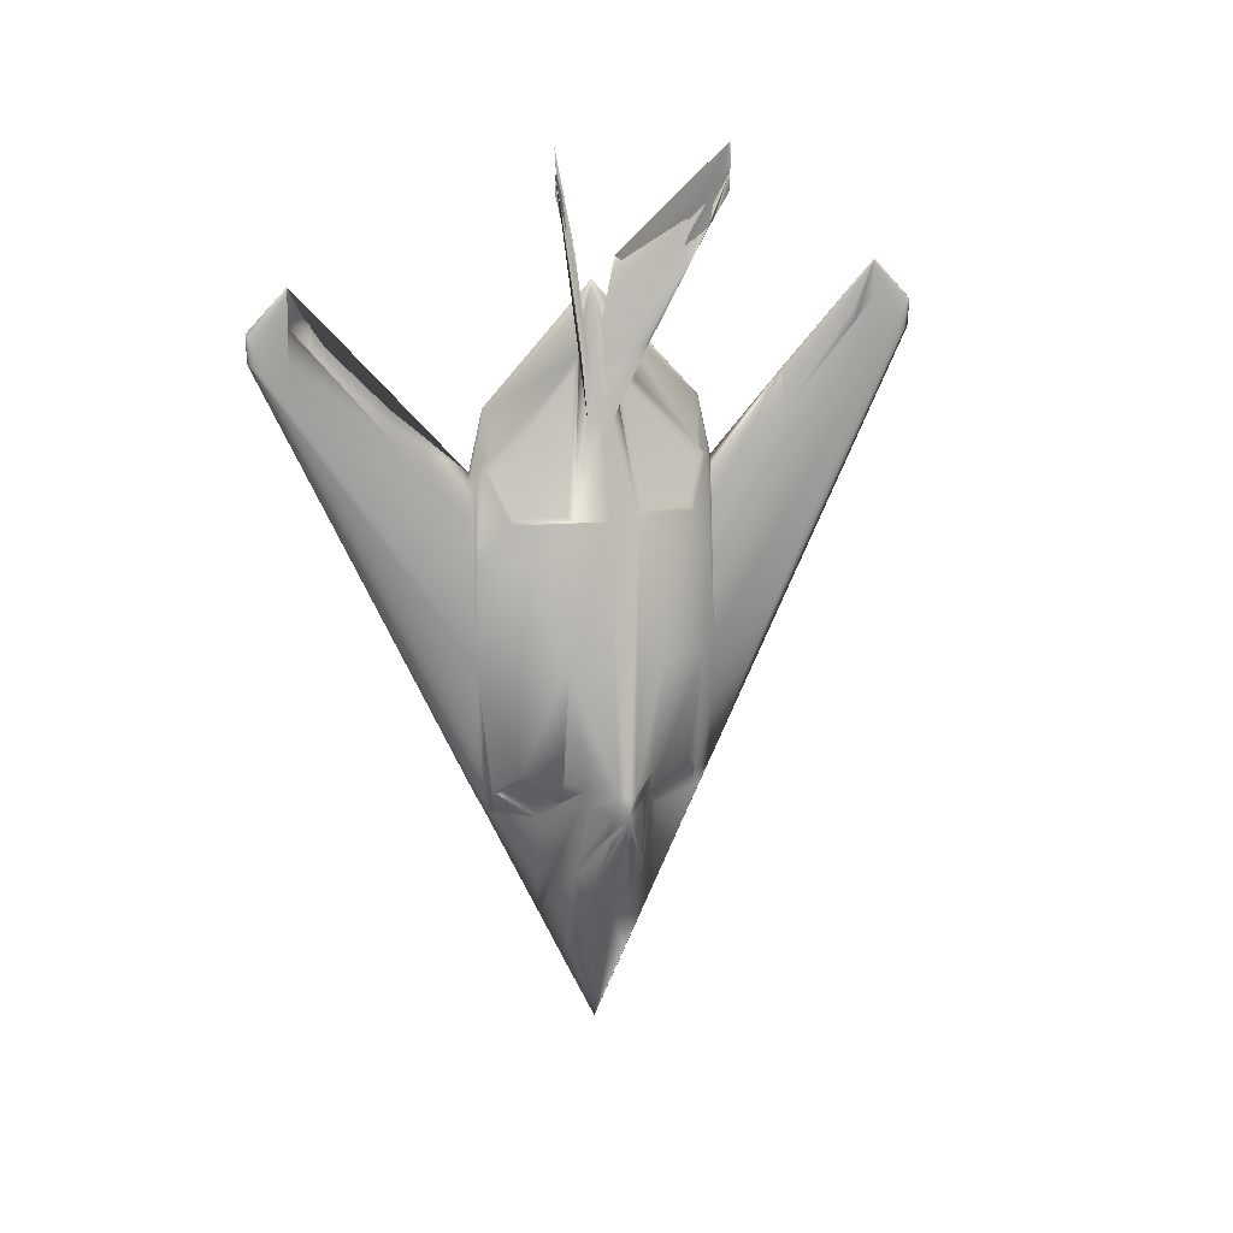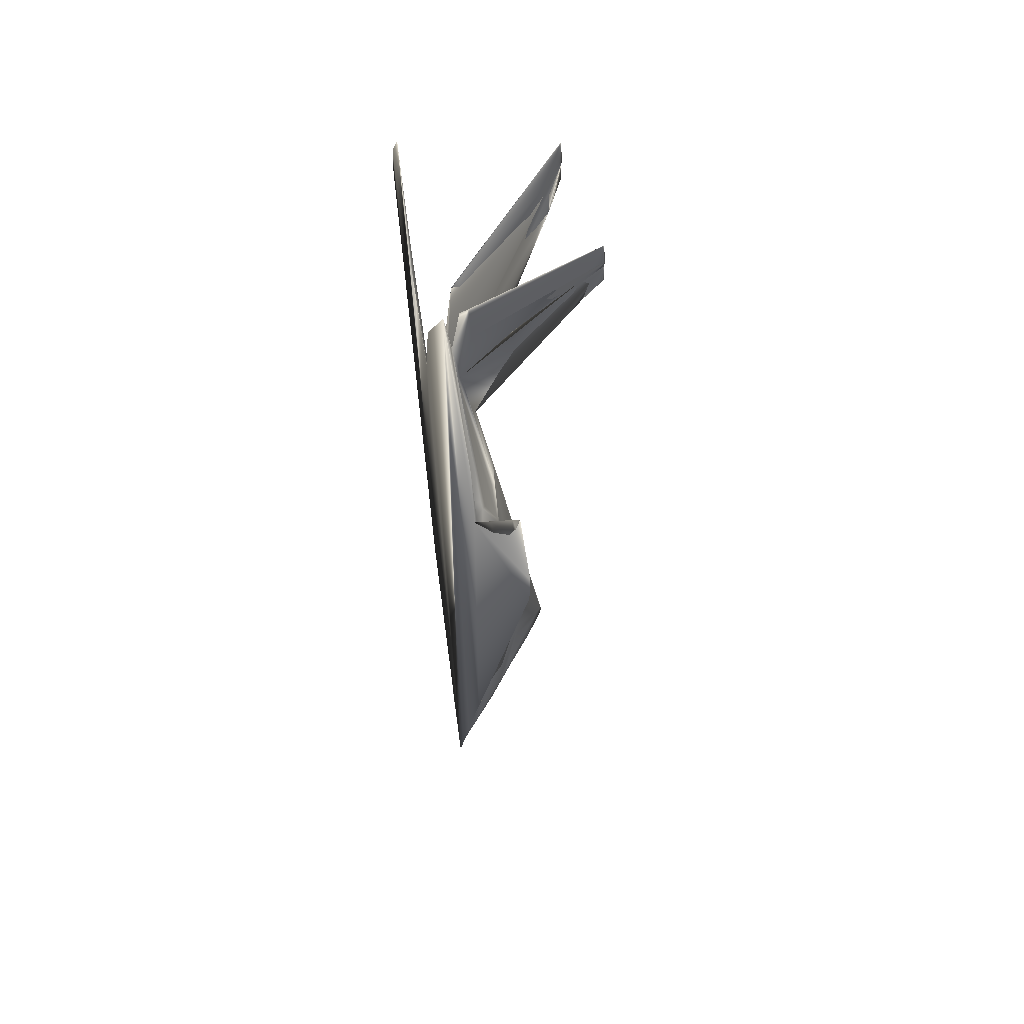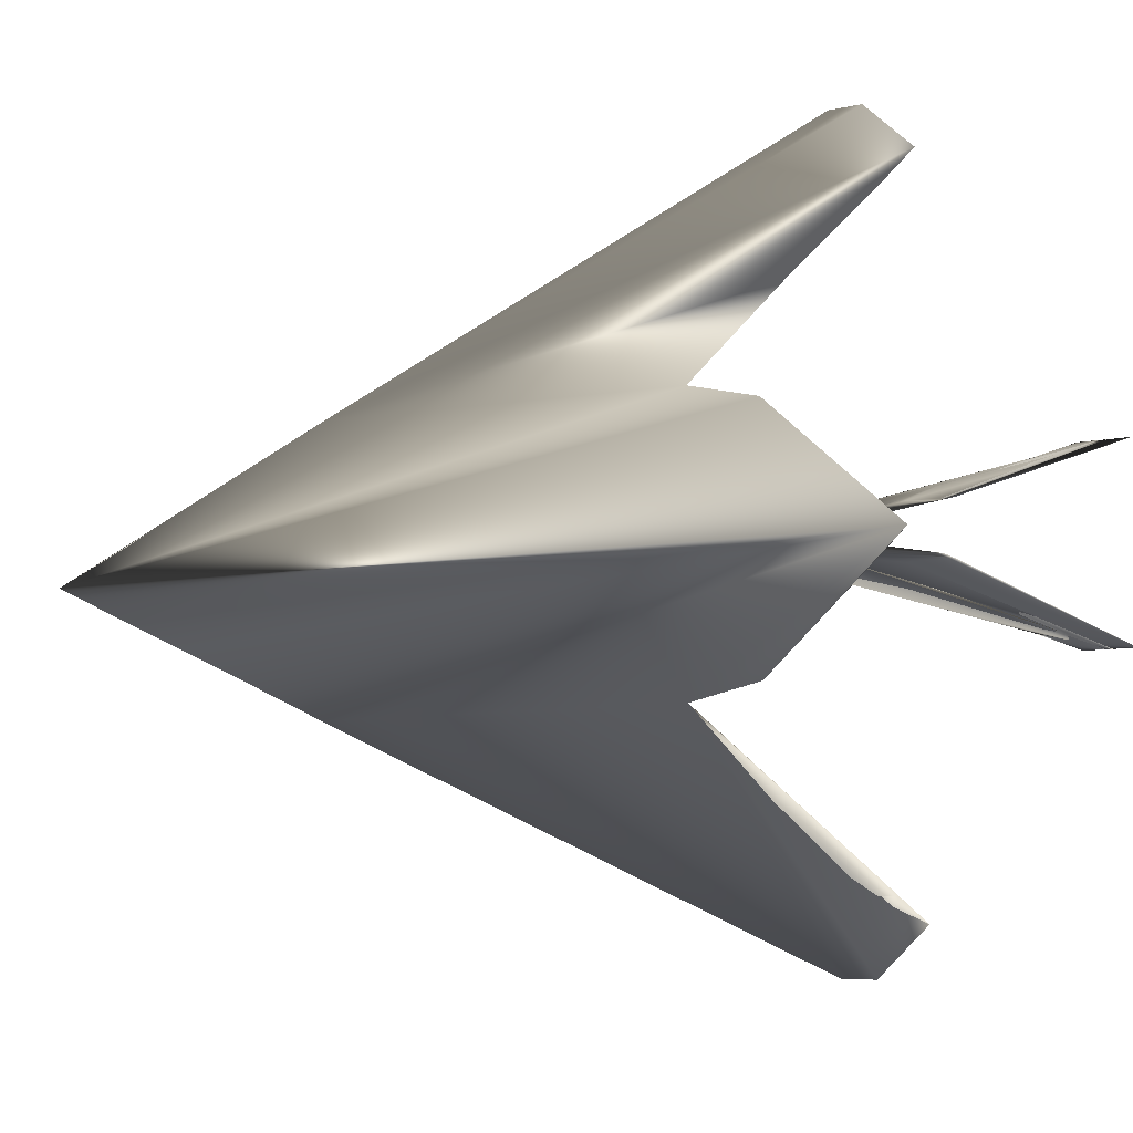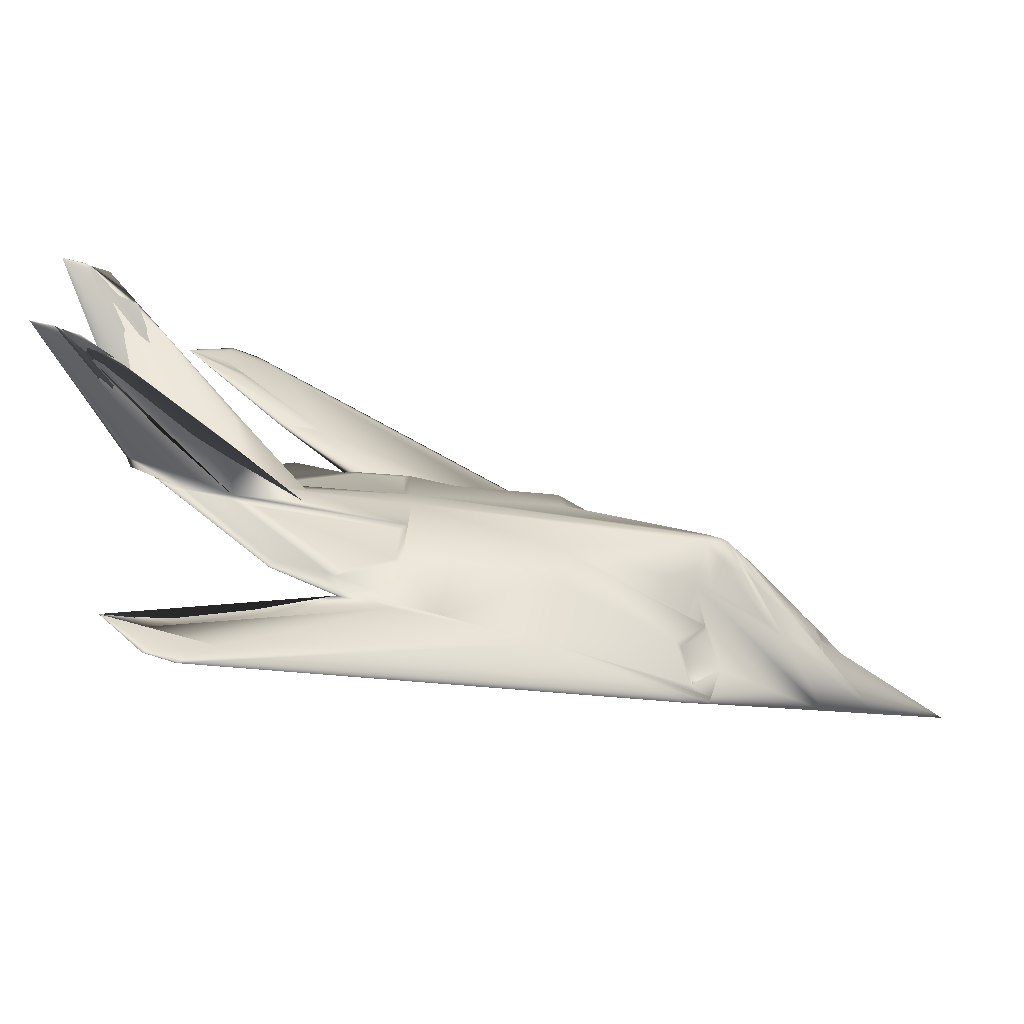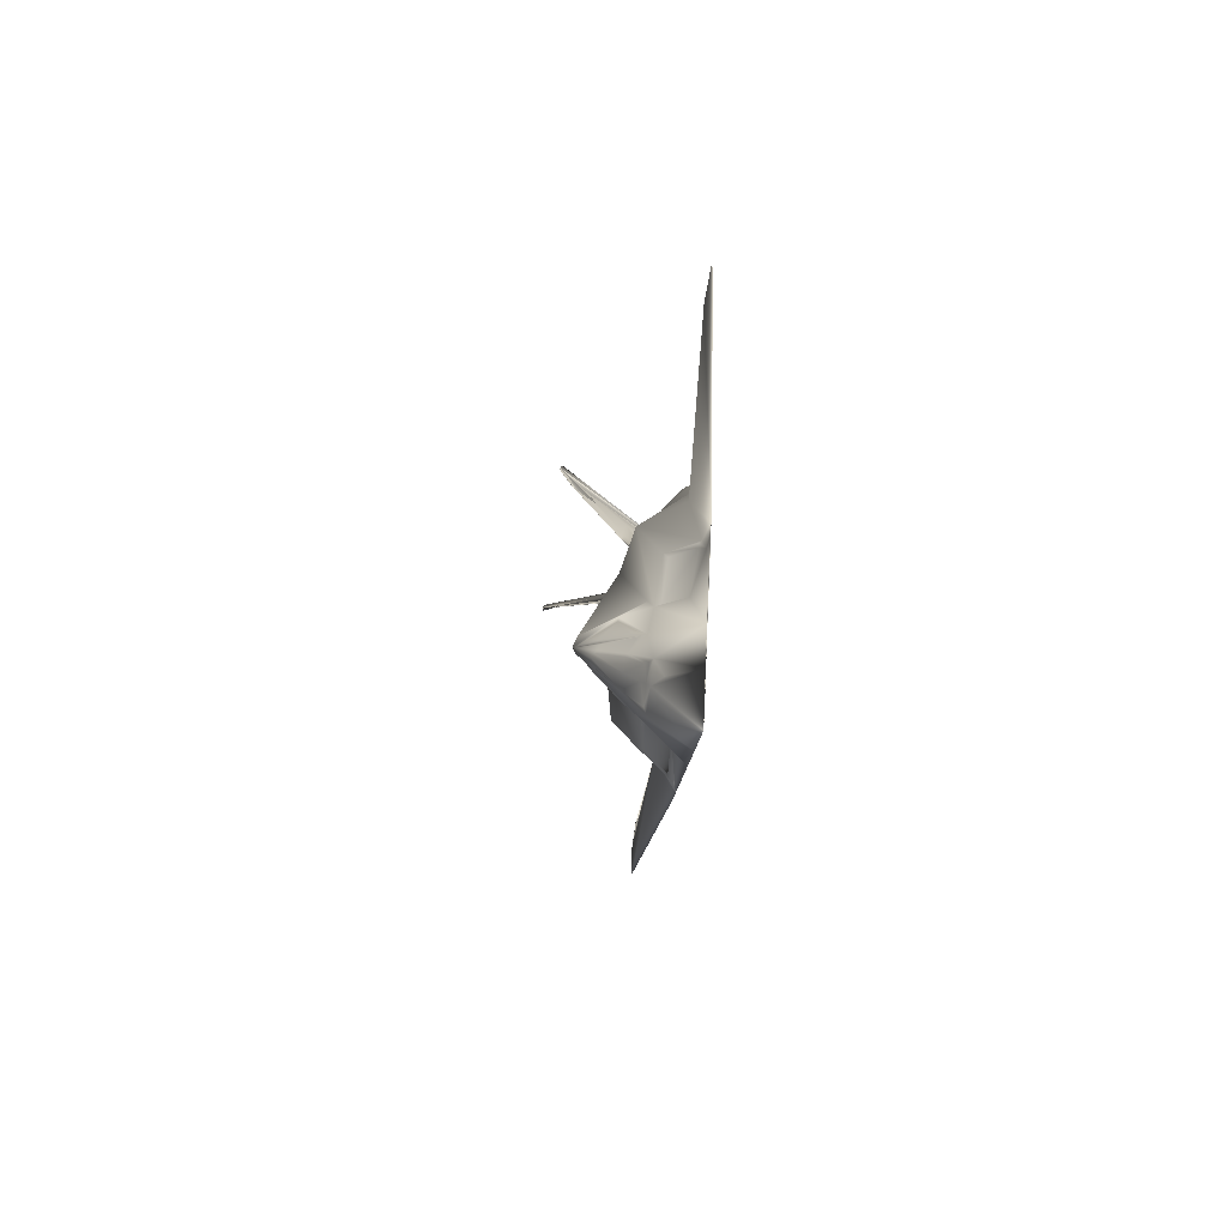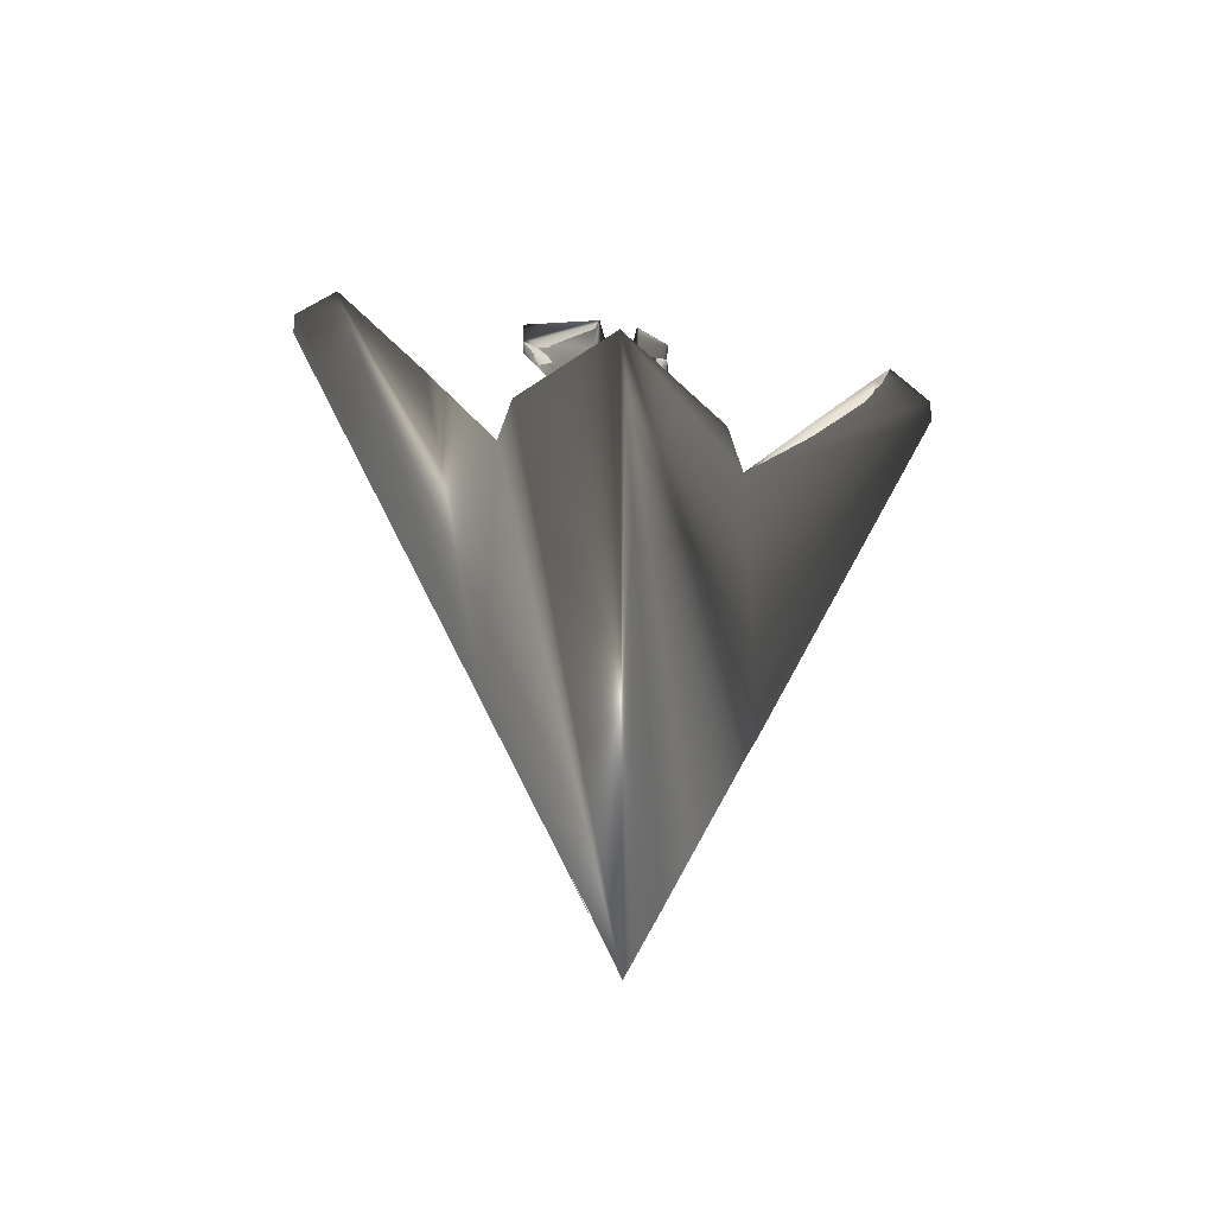
<metadata>
{"format":"obj","ext":"obj","renderer":"f3d","projection":"perspective","resolution":1024,"background":"white","views":[{"elev":16.1,"azim":70.0,"up":"+Z"},{"elev":47.9,"azim":-13.5,"up":"+Z"},{"elev":-8.8,"azim":-64.9,"up":"+Y"},{"elev":-65.6,"azim":71.0,"up":"+Y"},{"elev":-79.5,"azim":172.7,"up":"+Z"},{"elev":-39.1,"azim":-100.9,"up":"+Z"}]}
</metadata>
<code>
v 0.02788 0.3403 0.1016
v 0.06943 0.3514 0.1714
v 0.07599 0.3394 0.215
v 0.05867 0.3646 0.1634
v 0.06899 0.377 0.1701
v 0.02794 0.377 0.025
v 0.101 0.3447 0.3165
v 0.1363 0.3675 0.3166
v 0.102 0.3257 0.4479
v 0.06965 0.3275 0.2951
v 0.0752 0.3278 0.3173
v 0.03312 0.2623 0.3011
v 0.0304 0.2649 0.2789
v 0.03596 0.2643 0.3021
v 0.02781 0.3129 0.1598
v 0.0436 0.2455 0.4461
v 0.03932 0.3103 0.2699
v 0.03592 0.2681 0.2992
v 0.02767 0.2552 0.2809
v 0.03677 0.2493 0.5473
v 0.03096 0.2521 0.6437
v 0.02727 0.2604 0.7073
v 0.02722 0.2453 0.6428
v 0.0316 0.2629 0.6552
v 0.02822 0.2633 0.7053
v 0.03947 0.2581 0.6486
v 0.03836 0.263 0.6553
v 0.03304 0.2634 0.7054
v 0.1359 0.3849 0.3164
v 0.1008 0.4074 0.3168
v 0.07538 0.4253 0.3174
v 0.06983 0.425 0.2951
v 0.03675 0.4881 0.3019
v 0.03026 0.4878 0.2787
v 0.03382 0.491 0.3009
v 0.03982 0.4425 0.2696
v 0.06399 0.4287 0.2912
v 0.02812 0.4974 0.2814
v 0.02773 0.5082 0.3016
v 0.0359 0.4842 0.299
v 0.0284 0.4402 0.1595
v 0.0437 0.5071 0.4465
v 0.03263 0.5083 0.5911
v 0.02732 0.5068 0.6431
v 0.02792 0.492 0.707
v 0.02898 0.4891 0.7051
v 0.03131 0.5001 0.6442
v 0.03234 0.4896 0.6549
v 0.0391 0.4897 0.655
v 0.04002 0.4945 0.6492
v 0.06951 0.4016 0.1718
v 0.02752 0.4126 0.1018
v 0.05824 0.3887 0.1632
v 0.06393 0.3245 0.2912
v 0.02766 0.2448 0.3013
v 0.03257 0.2439 0.5907
v 0.1021 0.4271 0.4479
v 0.07563 0.4137 0.2152
v 0.03701 0.5031 0.5478
v 0.0338 0.4892 0.7051
v 0.025 0.377 0.8306
v 0.06283 0.2773 0.5936
v 0.07456 0.2934 0.5483
v 0.03564 0.3594 0.7566
v 0.07228 0.3411 0.5931
v 0.03947 0.3595 0.7566
v 0.137 0.377 0.3175
v 0.07842 0.377 0.5928
v 0.05356 0.363 0.6921
v 0.05721 0.377 0.6901
v 0.04409 0.377 0.7478
v 0.04136 0.3672 0.7479
v 0.03307 0.377 0.7902
v 0.07445 0.4594 0.5486
v 0.0631 0.4751 0.5936
v 0.03987 0.3923 0.7563
v 0.072 0.4115 0.5934
v 0.03598 0.3932 0.7563
v 0.05405 0.3891 0.6918
v 0.04103 0.3855 0.7477
v 0.03196 0.3858 0.7891
v 0.03231 0.3665 0.7893
v 0.09015 0.3447 0.2372
v 0.1175 0.3609 0.2702
v 0.123 0.3632 0.2943
v 0.1401 0.377 0.3021
v 0.1392 0.377 0.2953
v 0.08636 0.3417 0.2382
v 0.1011 0.3464 0.2991
v 0.0845 0.3445 0.2247
v 0.1156 0.3627 0.2624
v 0.1175 0.3676 0.2585
v 0.07754 0.377 0.1857
v 0.07596 0.3584 0.183
v 0.07221 0.3563 0.1771
v 0.09299 0.3609 0.212
v 0.1204 0.3705 0.2575
v 0.1222 0.377 0.2614
v 0.0728 0.377 0.1769
v 0.08998 0.4083 0.2376
v 0.08605 0.4112 0.2385
v 0.101 0.4063 0.2995
v 0.1236 0.3893 0.2941
v 0.1179 0.3918 0.2699
v 0.1161 0.3898 0.2621
v 0.0843 0.4081 0.225
v 0.1172 0.3849 0.2584
v 0.0763 0.3941 0.1826
v 0.09342 0.3917 0.2117
v 0.09142 0.3946 0.2127
v 0.07243 0.3968 0.1767
v 0.1202 0.3821 0.2574
v 0.09113 0.3579 0.213
v 0.03038 0.3598 0.8009
v 0.02644 0.3579 0.8105
v 0.02841 0.3589 0.8057
v 0.03074 0.3926 0.8006
v 0.02874 0.3936 0.8054
v 0.02677 0.3946 0.8102
v 0.09271 0.377 0.2119
v 0.09125 0.2773 0.4482
v 0.06628 0.2824 0.3264
v 0.06149 0.2842 0.3196
v 0.09156 0.4751 0.4482
v 0.06676 0.4706 0.3265
v 0.06204 0.4685 0.3197
v 0.09587 0.4151 0.8078
v 0.09723 0.4119 0.775
v 0.1559 0.4501 0.9209
v 0.156 0.449 0.9103
v 0.1601 0.4489 0.8949
v 0.1768 0.4621 0.9287
v 0.1558 0.4492 0.9296
v 0.09168 0.4191 0.8366
v 0.03883 0.3971 0.8546
v 0.04836 0.4003 0.8615
v 0.05068 0.4009 0.8209
v 0.1776 0.4624 0.9528
v 0.1767 0.4623 0.947
v 0.1754 0.4625 0.975
v 0.1598 0.3032 0.8944
v 0.09753 0.3405 0.7747
v 0.1769 0.2896 0.9468
v 0.1757 0.2889 0.9748
v 0.1778 0.2896 0.9526
v 0.0386 0.3547 0.855
v 0.09538 0.3369 0.8075
v 0.09129 0.3333 0.8365
v 0.1558 0.3023 0.9098
v 0.1557 0.3015 0.9204
v 0.1771 0.2894 0.9285
v 0.04824 0.352 0.861
v 0.1556 0.3025 0.9291
v 0.05058 0.3517 0.8205
v 0.06749 0.3363 0.5989
v 0.06168 0.2831 0.5994
v 0.04419 0.2668 0.6428
v 0.03988 0.3506 0.7316
v 0.06798 0.4164 0.5991
v 0.03994 0.4017 0.7321
v 0.06219 0.4693 0.5995
v 0.04412 0.4858 0.6426
v 0.03569 0.7262 0.7665
v 0.04147 0.6884 0.738
v 0.03634 0.7275 0.7954
v 0.03572 0.6854 0.8393
v 0.03701 0.687 0.8007
v 0.0342 0.5864 0.683
v 0.03305 0.5875 0.6974
v 0.02795 0.5858 0.7292
v 0.03675 0.6636 0.7739
v 0.03565 0.6627 0.7874
v 0.03442 0.663 0.8154
v 0.03319 0.08886 0.8151
v 0.0278 0.1661 0.7295
v 0.0348 0.02569 0.7666
v 0.03548 0.025 0.7955
v 0.04016 0.06409 0.7373
v 0.03529 0.06694 0.8385
v 0.03403 0.1657 0.6832
v 0.03553 0.08849 0.7737
v 0.03296 0.1649 0.6976
v 0.0344 0.08955 0.7872
v 0.03664 0.0656 0.8
f 1 2 3
f 4 5 2
f 1 4 2
f 6 5 4
f 7 8 9
f 10 7 11
f 12 13 14
f 15 3 7
f 13 12 16
f 17 18 14
f 17 13 19
f 16 20 21
f 22 23 21
f 24 25 21
f 26 27 24
f 24 27 28
f 29 30 31
f 31 30 32
f 33 34 35
f 36 37 32
f 34 38 39
f 40 36 34
f 34 36 41
f 42 43 44
f 44 45 46
f 47 46 48
f 49 50 47
f 49 48 46
f 51 52 41
f 51 5 53
f 51 53 52
f 5 6 52
f 3 15 1
f 4 1 6
f 9 11 7
f 7 10 54
f 7 54 17
f 7 17 15
f 16 55 19
f 16 19 13
f 14 13 17
f 19 15 17
f 21 23 56
f 21 56 16
f 21 25 22
f 24 21 26
f 28 25 24
f 31 57 29
f 32 30 58
f 32 58 41
f 32 41 36
f 39 42 35
f 39 35 34
f 34 33 40
f 41 38 34
f 44 47 59
f 44 59 42
f 46 47 44
f 47 48 49
f 46 60 49
f 41 58 51
f 52 53 5
f 23 22 61
f 62 20 63
f 20 62 26
f 64 65 66
f 8 67 68
f 65 69 66
f 65 68 70
f 69 70 71
f 72 71 73
f 74 59 75
f 75 59 47
f 76 77 78
f 74 75 77
f 76 79 77
f 68 77 79
f 70 79 80
f 71 80 81
f 41 52 6
f 61 6 1
f 61 1 15
f 61 15 19
f 61 19 55
f 61 55 23
f 26 21 20
f 68 65 62
f 68 62 63
f 68 63 9
f 68 9 8
f 70 69 65
f 71 72 69
f 73 82 72
f 47 50 75
f 77 68 67
f 77 67 29
f 77 29 57
f 77 57 74
f 79 70 68
f 80 71 70
f 81 73 71
f 6 61 45
f 6 45 44
f 6 44 39
f 6 39 38
f 6 38 41
f 83 84 85
f 8 86 67
f 87 86 8
f 83 3 87
f 85 84 87
f 83 88 3
f 88 89 7
f 90 91 87
f 91 92 87
f 93 94 95
f 96 97 87
f 95 94 96
f 97 98 87
f 5 99 95
f 100 101 102
f 67 86 29
f 103 102 30
f 58 100 104
f 87 104 103
f 58 101 100
f 102 101 58
f 105 106 58
f 87 107 105
f 108 93 99
f 109 110 107
f 111 51 110
f 87 98 112
f 99 5 51
f 85 89 88
f 85 88 83
f 8 7 89
f 8 89 85
f 8 85 87
f 87 84 83
f 7 3 88
f 87 3 90
f 95 99 93
f 87 92 113
f 87 113 96
f 96 113 2
f 96 2 95
f 95 2 5
f 102 103 104
f 102 104 100
f 30 29 86
f 30 86 87
f 30 87 103
f 104 87 58
f 58 30 102
f 58 87 105
f 99 111 108
f 107 87 112
f 107 112 109
f 110 109 108
f 110 108 111
f 51 111 99
f 28 27 64
f 25 28 114
f 115 22 25
f 82 73 61
f 114 82 61
f 116 114 61
f 115 116 61
f 49 60 117
f 60 46 118
f 45 119 118
f 61 73 81
f 61 81 117
f 61 117 118
f 61 118 119
f 22 115 61
f 61 119 45
f 64 114 28
f 114 116 25
f 25 116 115
f 117 78 49
f 118 117 60
f 118 46 45
f 113 92 91
f 96 120 98
f 2 113 90
f 93 120 96
f 107 110 106
f 120 109 112
f 110 51 58
f 120 93 108
f 91 90 113
f 98 97 96
f 90 3 2
f 96 94 93
f 106 105 107
f 112 98 120
f 58 106 110
f 108 109 120
f 121 9 63
f 10 11 9
f 20 121 63
f 16 121 20
f 122 121 16
f 123 122 14
f 10 122 123
f 74 57 124
f 32 125 124
f 74 124 59
f 59 124 42
f 125 33 35
f 125 126 40
f 125 32 37
f 9 121 122
f 9 122 10
f 16 12 14
f 16 14 122
f 14 18 123
f 123 54 10
f 124 57 31
f 124 31 32
f 35 42 124
f 35 124 125
f 40 33 125
f 37 126 125
f 127 128 79
f 129 130 127
f 130 131 128
f 132 131 130
f 133 129 134
f 135 136 137
f 133 138 139
f 140 138 133
f 131 139 80
f 80 139 138
f 140 136 135
f 81 135 117
f 131 132 139
f 79 76 134
f 79 134 127
f 127 134 129
f 128 127 130
f 130 129 139
f 130 139 132
f 134 76 78
f 134 78 117
f 134 117 137
f 134 137 133
f 137 117 135
f 139 129 133
f 133 137 136
f 133 136 140
f 80 79 128
f 80 128 131
f 138 81 80
f 135 81 138
f 135 138 140
f 141 142 69
f 143 72 82
f 144 145 82
f 114 146 82
f 147 148 66
f 149 150 148
f 141 149 147
f 151 143 150
f 114 64 66
f 152 146 114
f 145 153 150
f 144 152 154
f 143 151 141
f 69 72 143
f 69 143 141
f 82 145 143
f 82 146 152
f 82 152 144
f 66 69 142
f 66 142 147
f 148 147 149
f 147 142 141
f 150 149 141
f 150 141 151
f 66 148 150
f 66 150 153
f 66 153 154
f 66 154 114
f 114 154 152
f 150 143 145
f 154 153 145
f 154 145 144
f 155 65 64
f 156 62 65
f 26 62 156
f 157 158 64
f 77 159 160
f 75 161 159
f 75 50 162
f 162 50 49
f 64 158 155
f 65 155 156
f 156 157 26
f 64 27 26
f 64 26 157
f 160 78 77
f 159 77 75
f 162 161 75
f 49 78 160
f 49 160 162
f 156 155 158
f 159 161 162
f 123 18 17
f 37 36 40
f 158 157 156
f 162 160 159
f 17 54 123
f 40 126 37
f 39 163 164
f 164 163 165
f 165 166 167
f 168 169 170
f 168 171 172
f 169 172 173
f 171 167 166
f 167 171 168
f 165 163 39
f 164 42 39
f 167 164 165
f 170 44 43
f 170 43 168
f 172 169 168
f 173 170 169
f 166 173 172
f 166 172 171
f 168 43 42
f 168 42 164
f 168 164 167
f 39 44 170
f 39 170 173
f 39 173 166
f 39 166 165
f 174 175 23
f 176 55 16
f 177 176 178
f 179 177 178
f 180 56 23
f 181 180 182
f 183 182 175
f 181 183 174
f 178 16 56
f 23 55 176
f 23 176 177
f 23 177 179
f 23 179 174
f 16 178 176
f 178 184 179
f 23 175 182
f 23 182 180
f 182 183 181
f 175 174 183
f 174 179 184
f 174 184 181
f 56 180 181
f 56 181 184
f 56 184 178

</code>
